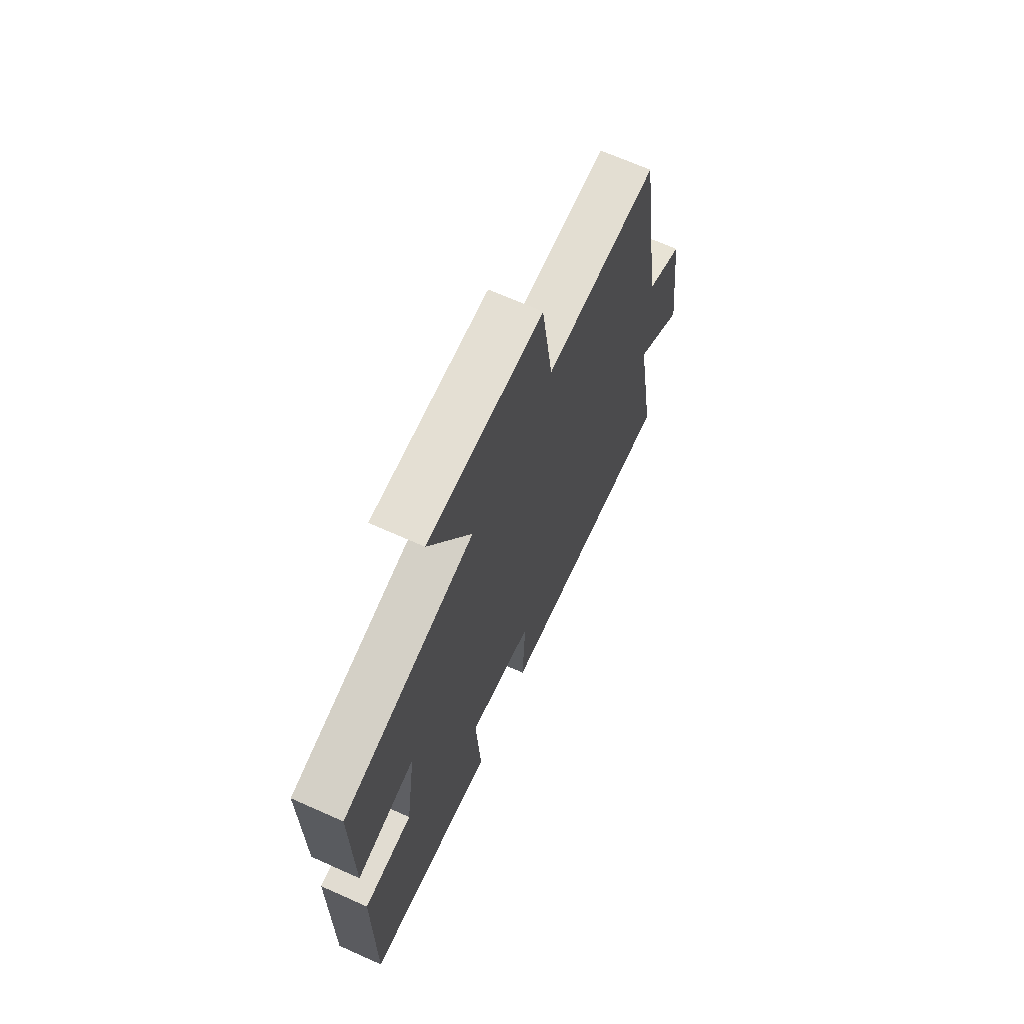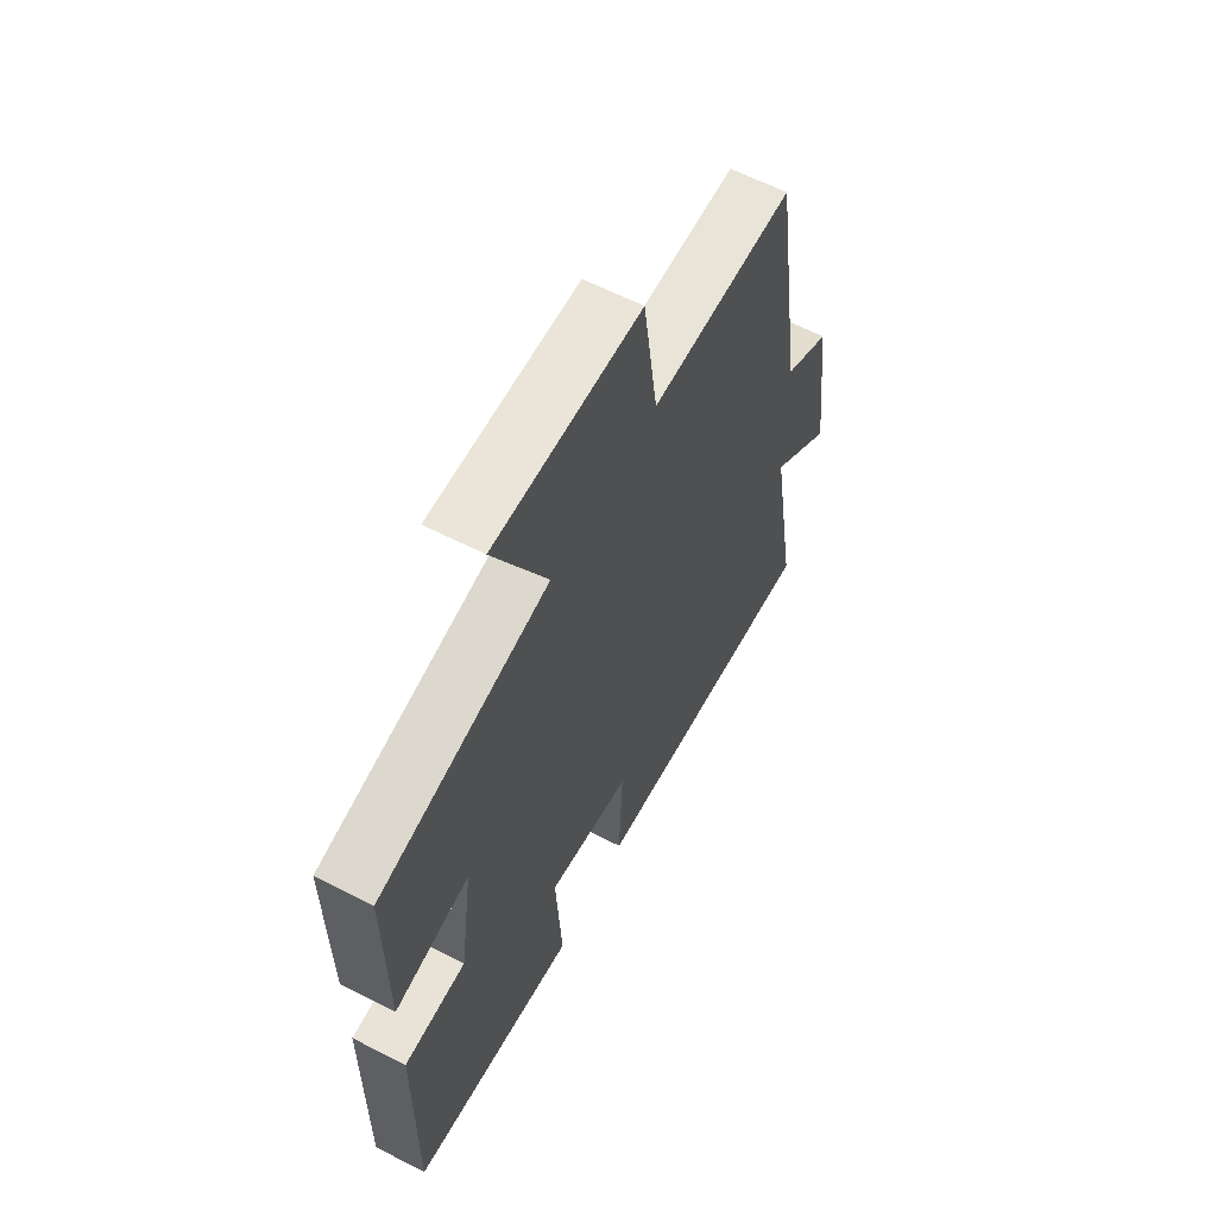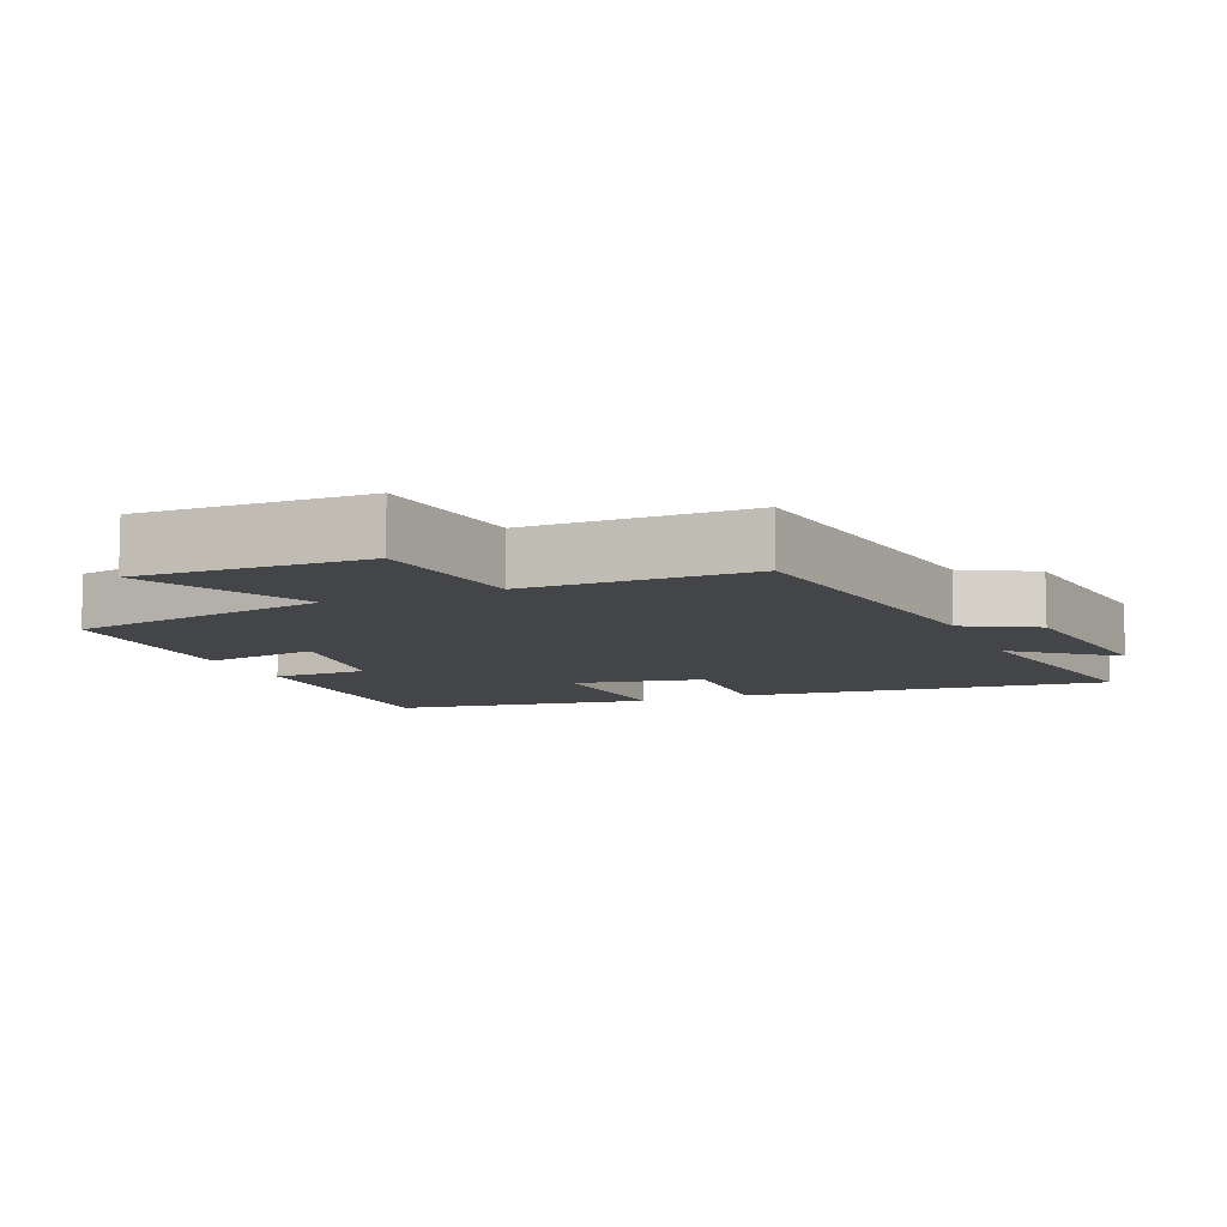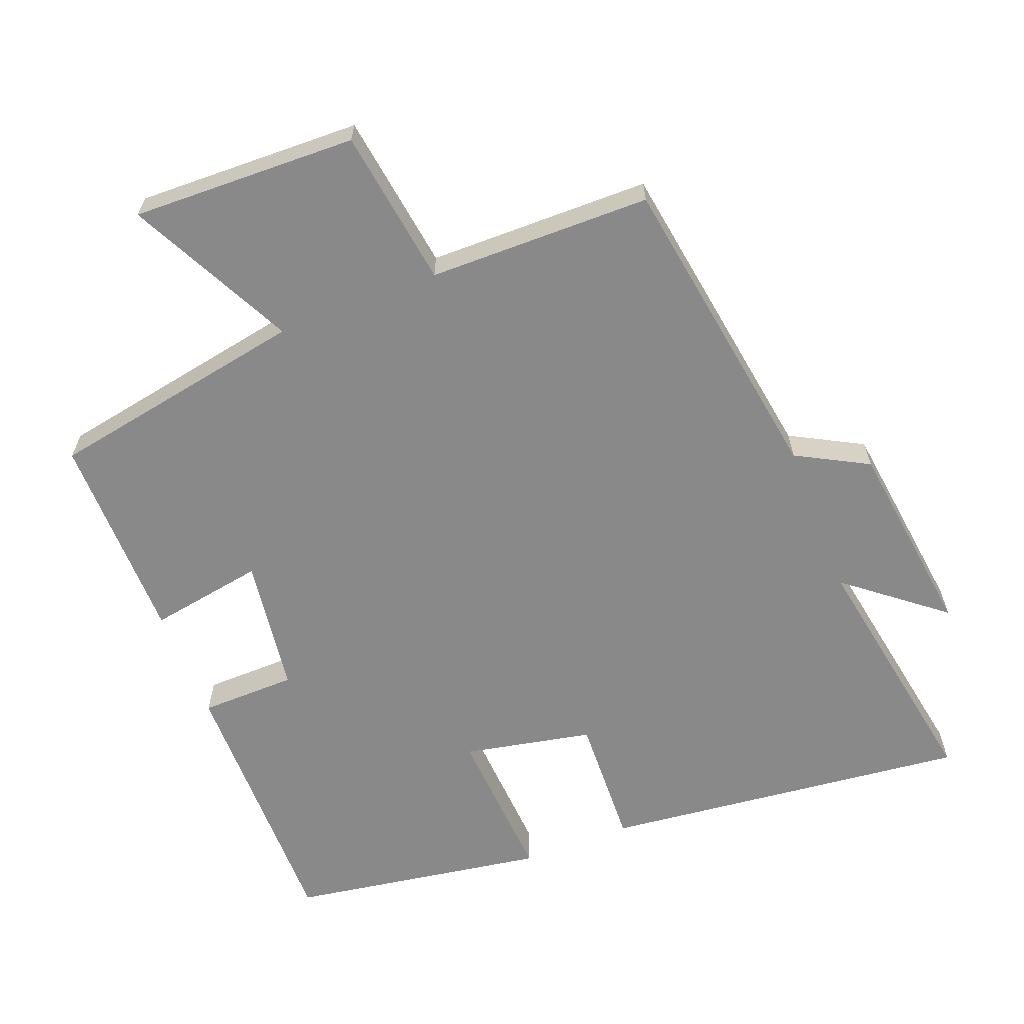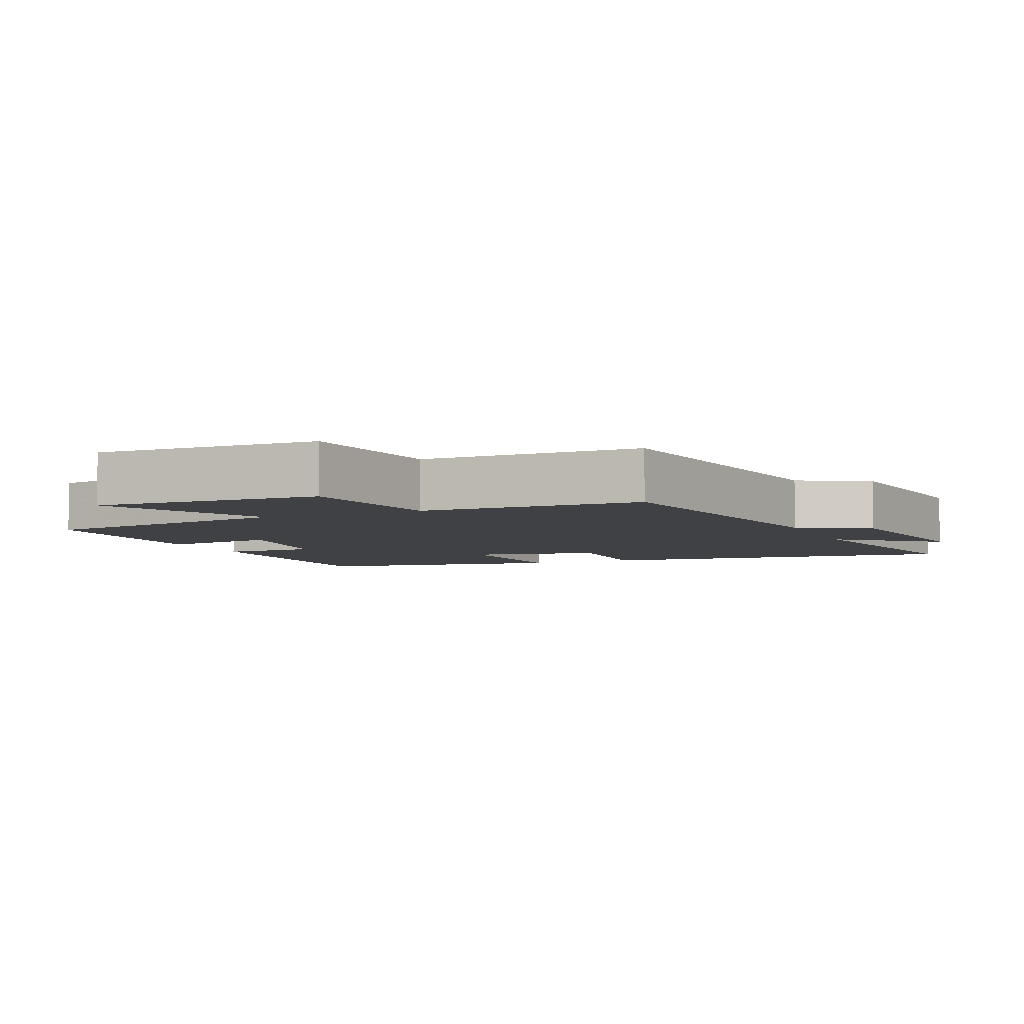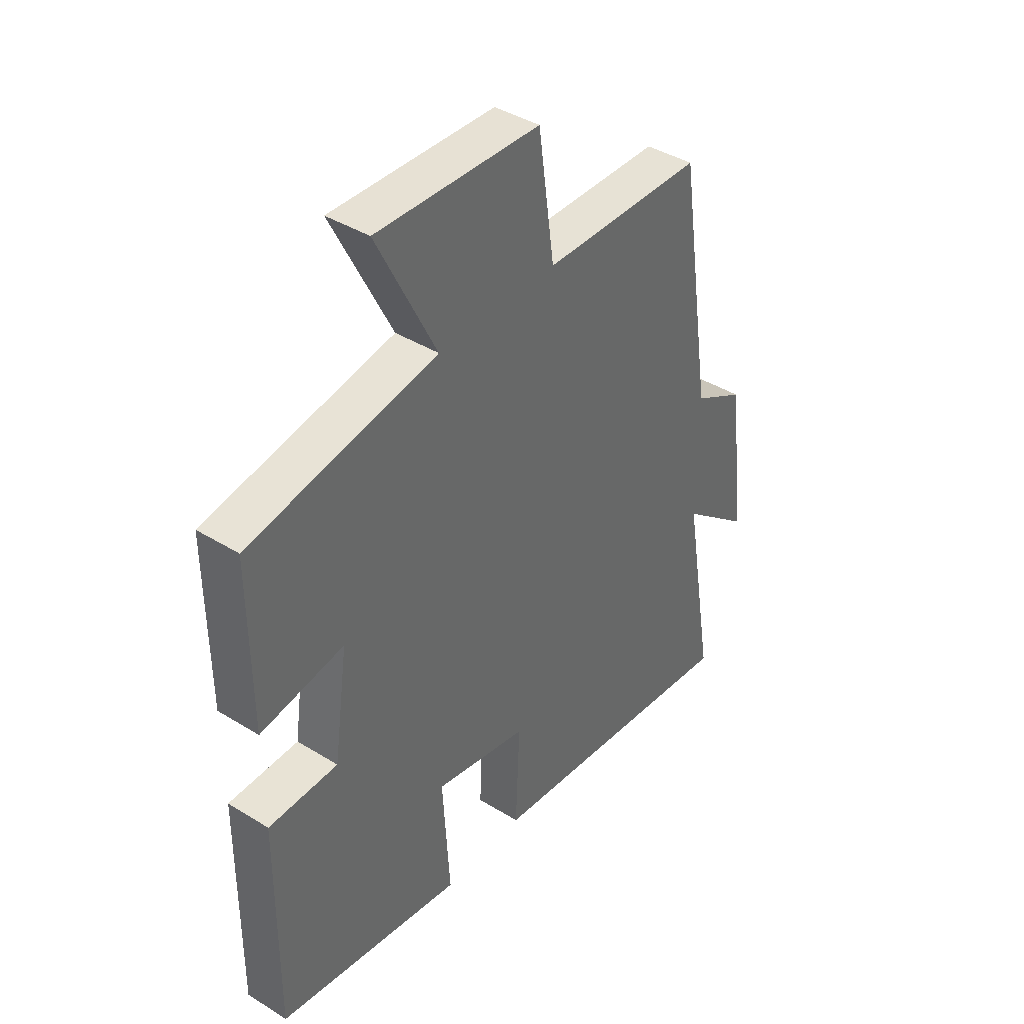
<metadata>
{"format":"obj","ext":"obj","renderer":"f3d","projection":"perspective","resolution":1024,"background":"white","views":[{"elev":68.2,"azim":-65.9,"up":"+Z"},{"elev":61.5,"azim":-62.5,"up":"+Z"},{"elev":-9.0,"azim":22.9,"up":"+Y"},{"elev":-63.0,"azim":21.4,"up":"+Y"},{"elev":-5.3,"azim":23.3,"up":"+Y"},{"elev":40.6,"azim":-52.8,"up":"+Z"}]}
</metadata>
<code>
v -0.502 0.07 0.432
v -0.128 0.07 0.5
v -0.246 0.07 0.737
v 0.078 0.07 0.727
v 0.11 0.07 0.5
v 0.43 0.07 0.496
v 0.5 0.07 0.04
v 0.603 0.07 -0.016
v 0.639 0.07 -0.304
v 0.5 0.07 -0.192
v 0.563 0.07 -0.56
v 0.032 0.07 -0.5
v 0.04 0.07 -0.309
v -0.146 0.07 -0.271
v -0.132 0.07 -0.5
v -0.503 0.07 -0.44
v -0.5 0.07 -0.044
v -0.362 0.07 -0.042
v -0.334 0.07 0.156
v -0.5 0.07 0.128
v -0.502 0 0.432
v -0.128 0 0.5
v -0.246 0 0.737
v 0.078 0 0.727
v 0.11 0 0.5
v 0.43 0 0.496
v 0.5 0 0.04
v 0.603 0 -0.016
v 0.639 0 -0.304
v 0.5 0 -0.192
v 0.563 0 -0.56
v 0.032 0 -0.5
v 0.04 0 -0.309
v -0.146 0 -0.271
v -0.132 0 -0.5
v -0.503 0 -0.44
v -0.5 0 -0.044
v -0.362 0 -0.042
v -0.334 0 0.156
v -0.5 0 0.128
f 19 20 1 2
f 18 19 2
f 16 17 18
f 15 16 18
f 14 15 18
f 13 14 18 2
f 10 11 12 13
f 10 13 2
f 7 8 9 10
f 7 10 2
f 6 7 2
f 5 6 2
f 2 3 4 5
f 22 21 40 39
f 22 39 38
f 38 37 36
f 38 36 35
f 38 35 34
f 22 38 34 33
f 33 32 31 30
f 22 33 30
f 30 29 28 27
f 22 30 27
f 22 27 26
f 22 26 25
f 25 24 23 22
f 1 21 22 2
f 2 22 23 3
f 3 23 24 4
f 4 24 25 5
f 5 25 26 6
f 6 26 27 7
f 7 27 28 8
f 8 28 29 9
f 9 29 30 10
f 10 30 31 11
f 11 31 32 12
f 12 32 33 13
f 13 33 34 14
f 14 34 35 15
f 15 35 36 16
f 16 36 37 17
f 17 37 38 18
f 18 38 39 19
f 19 39 40 20
f 20 40 21 1

</code>
